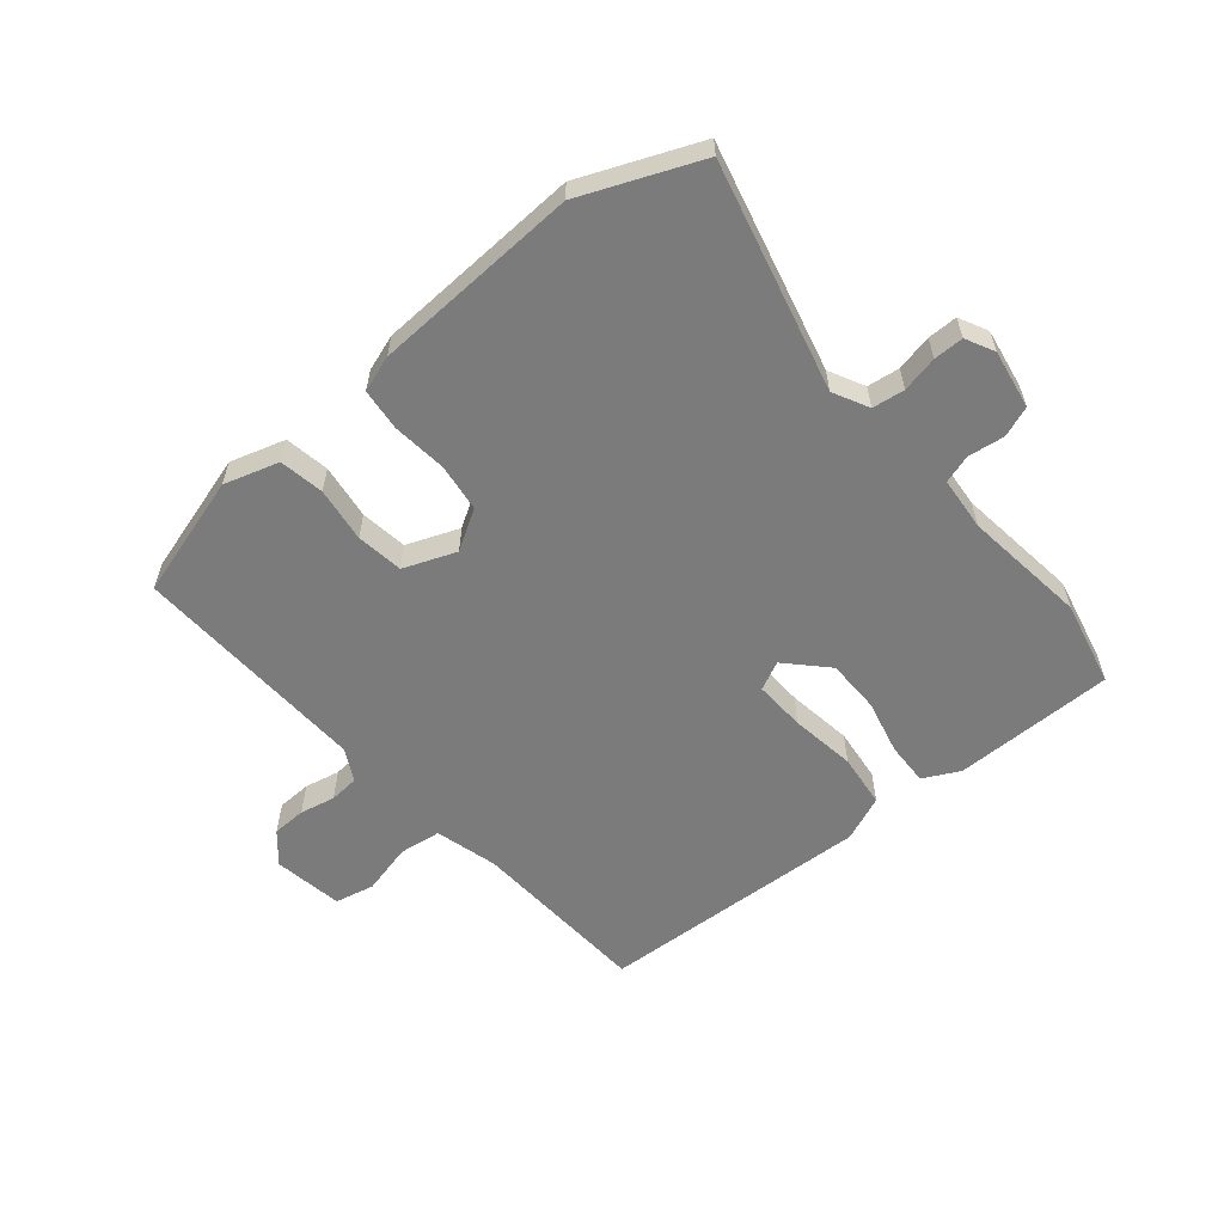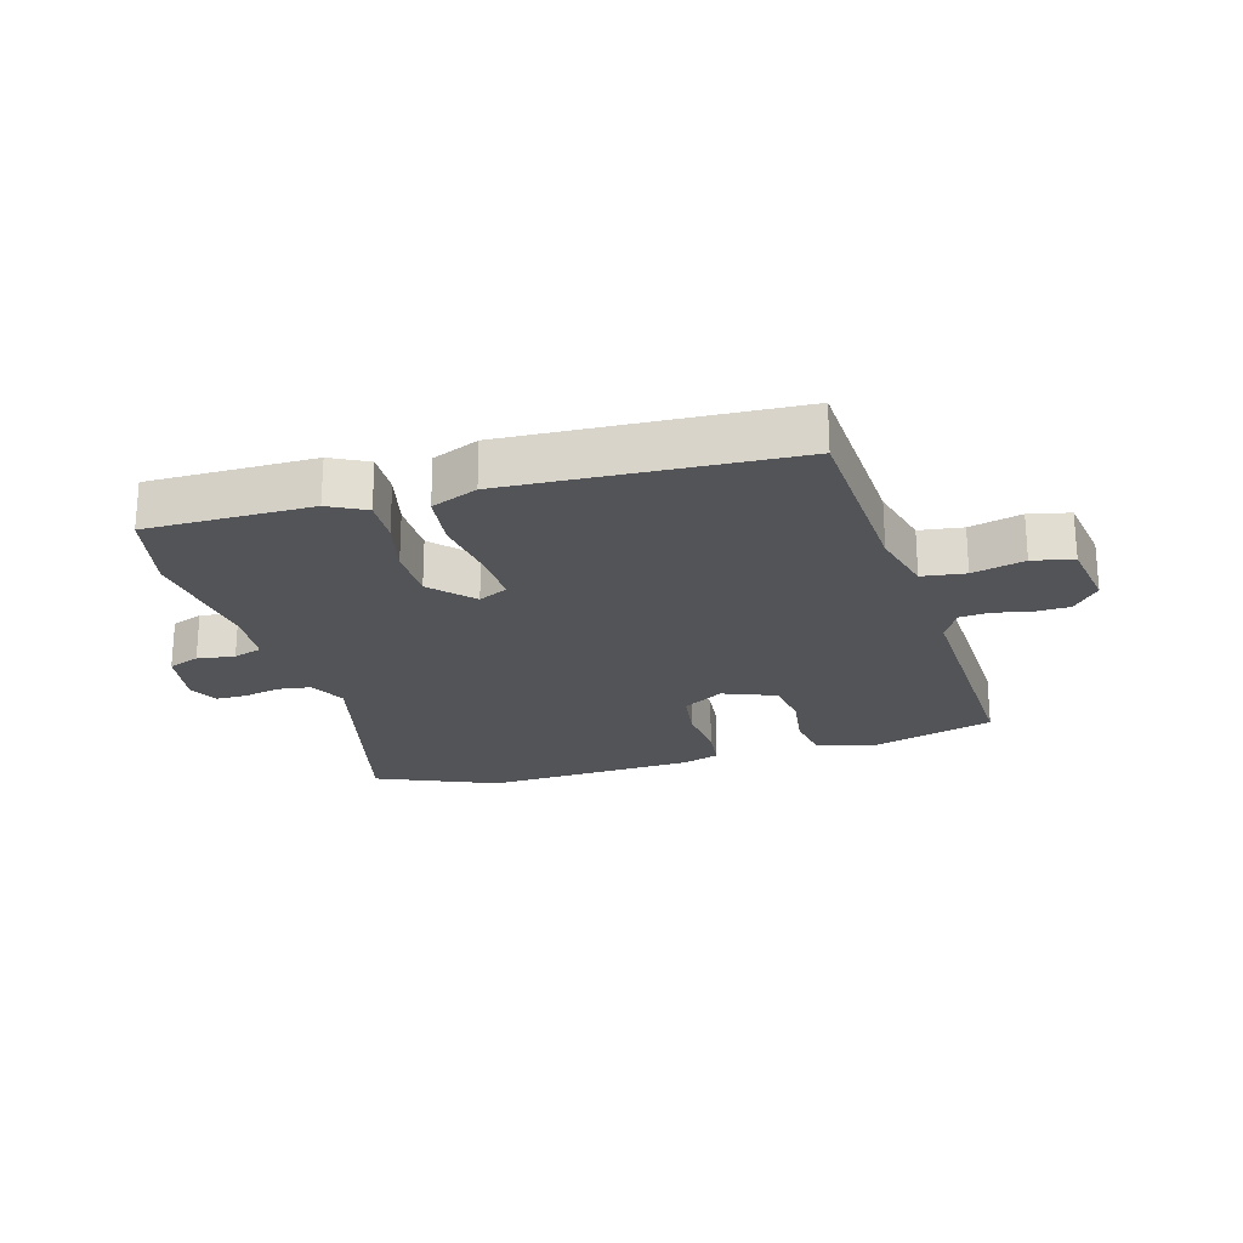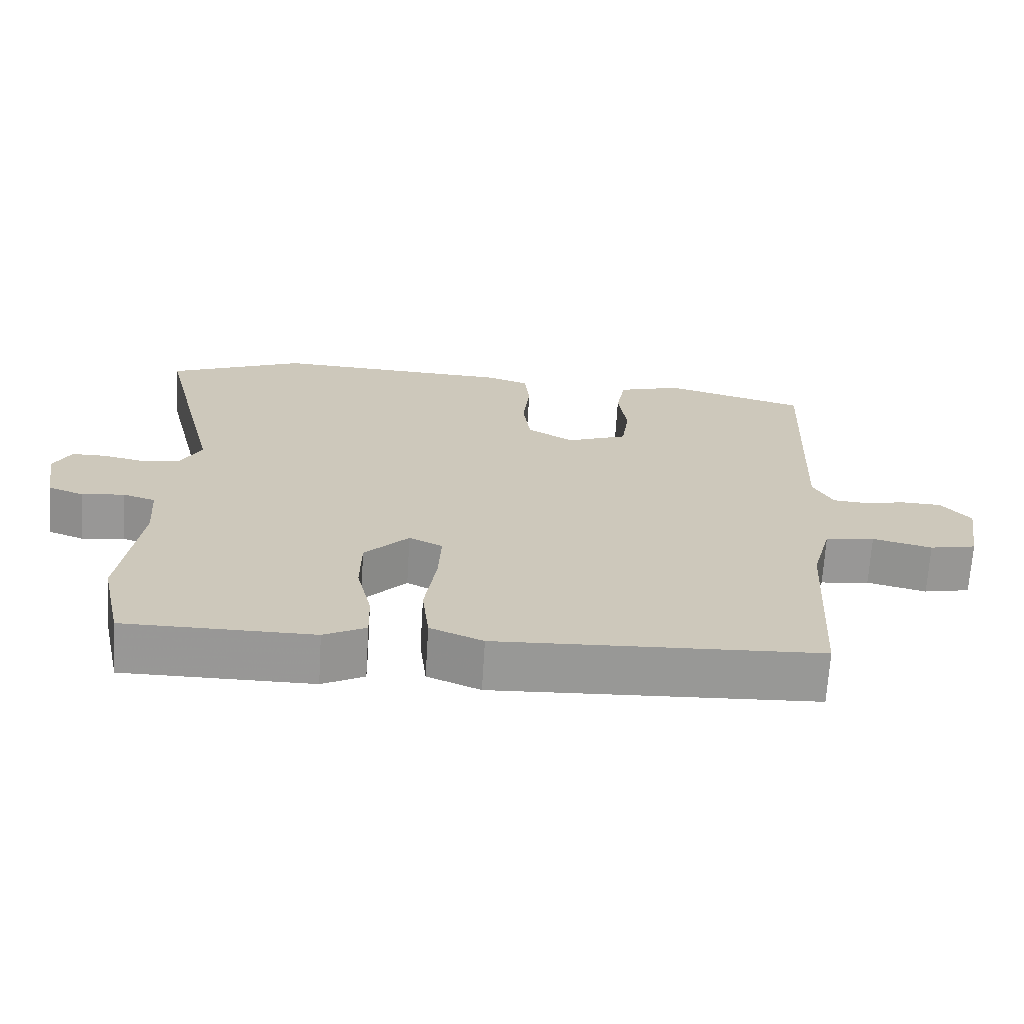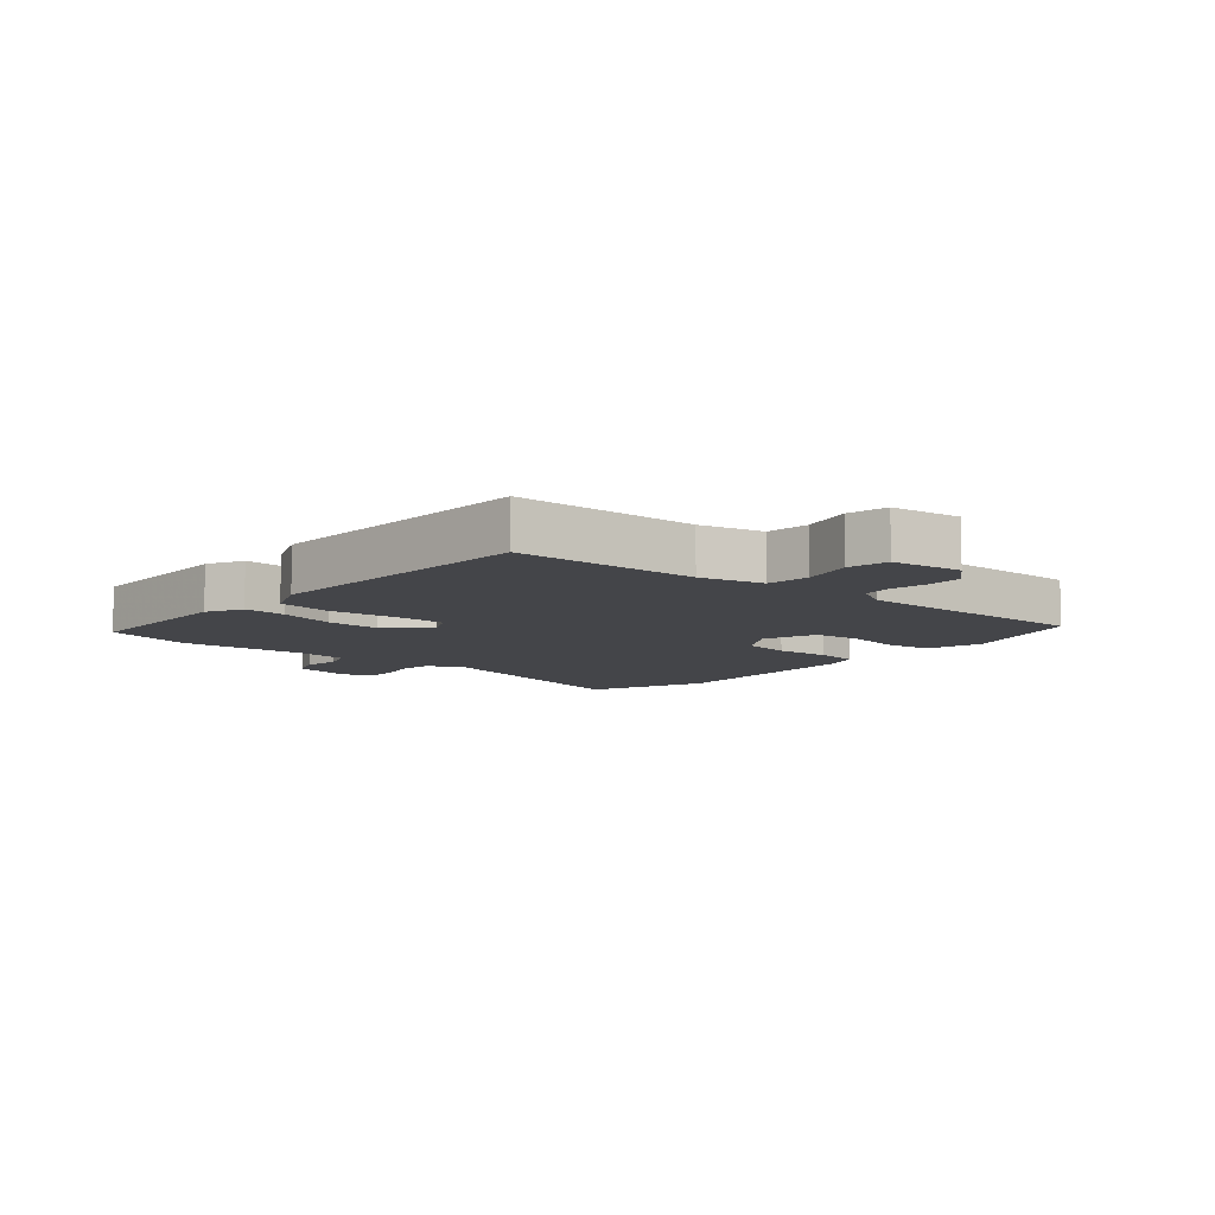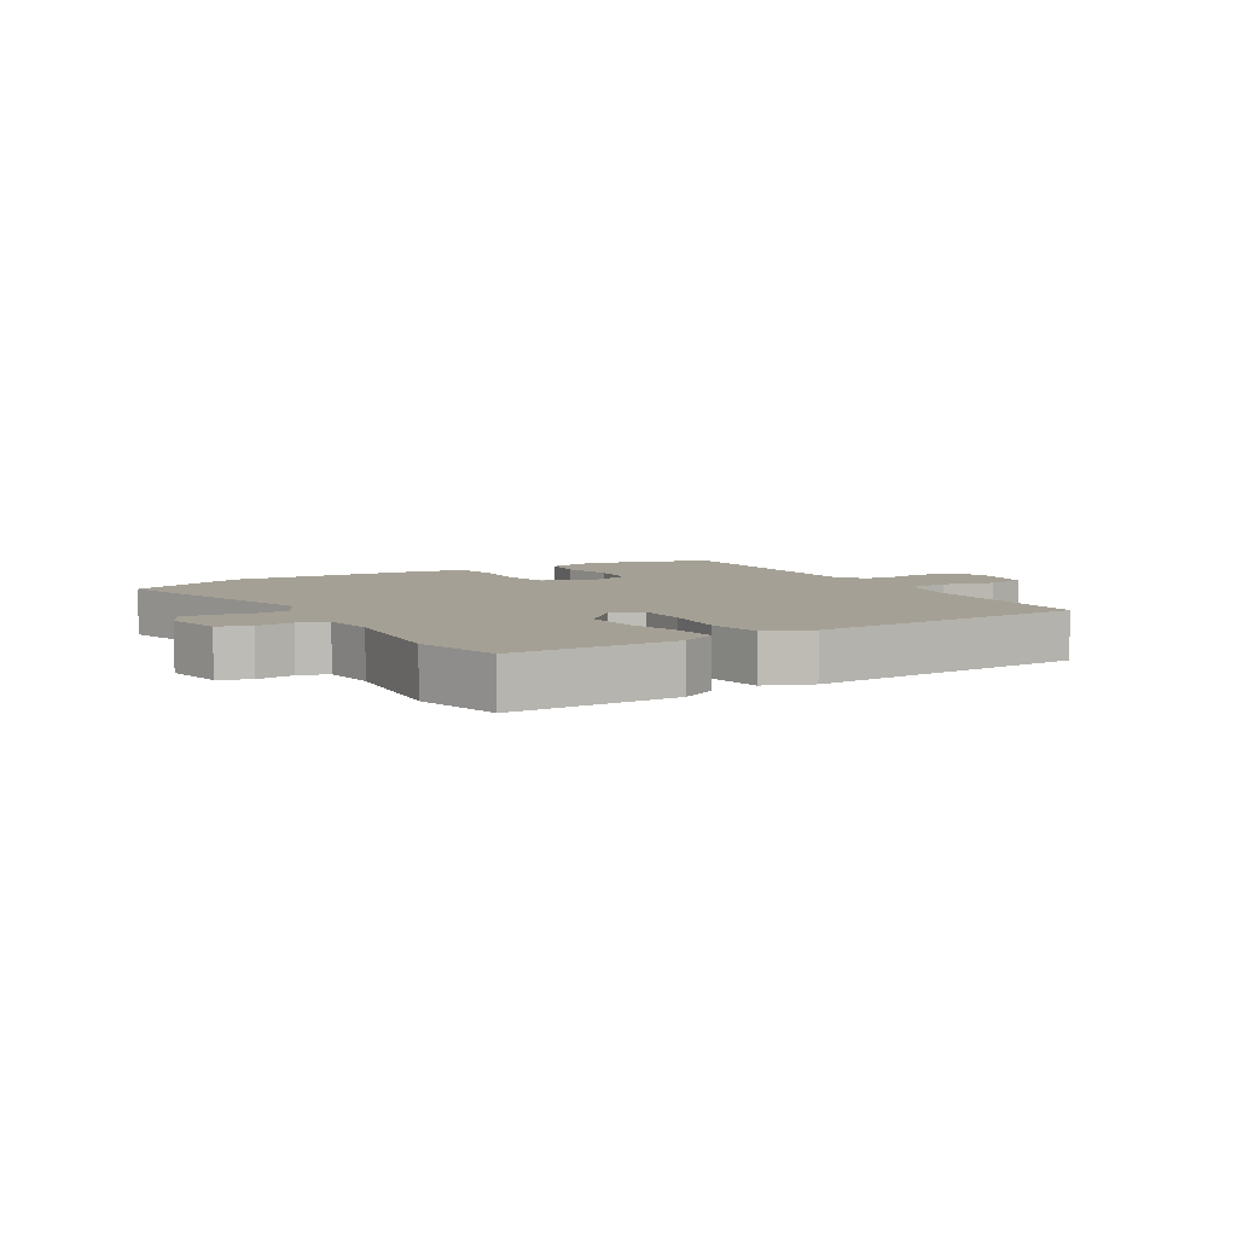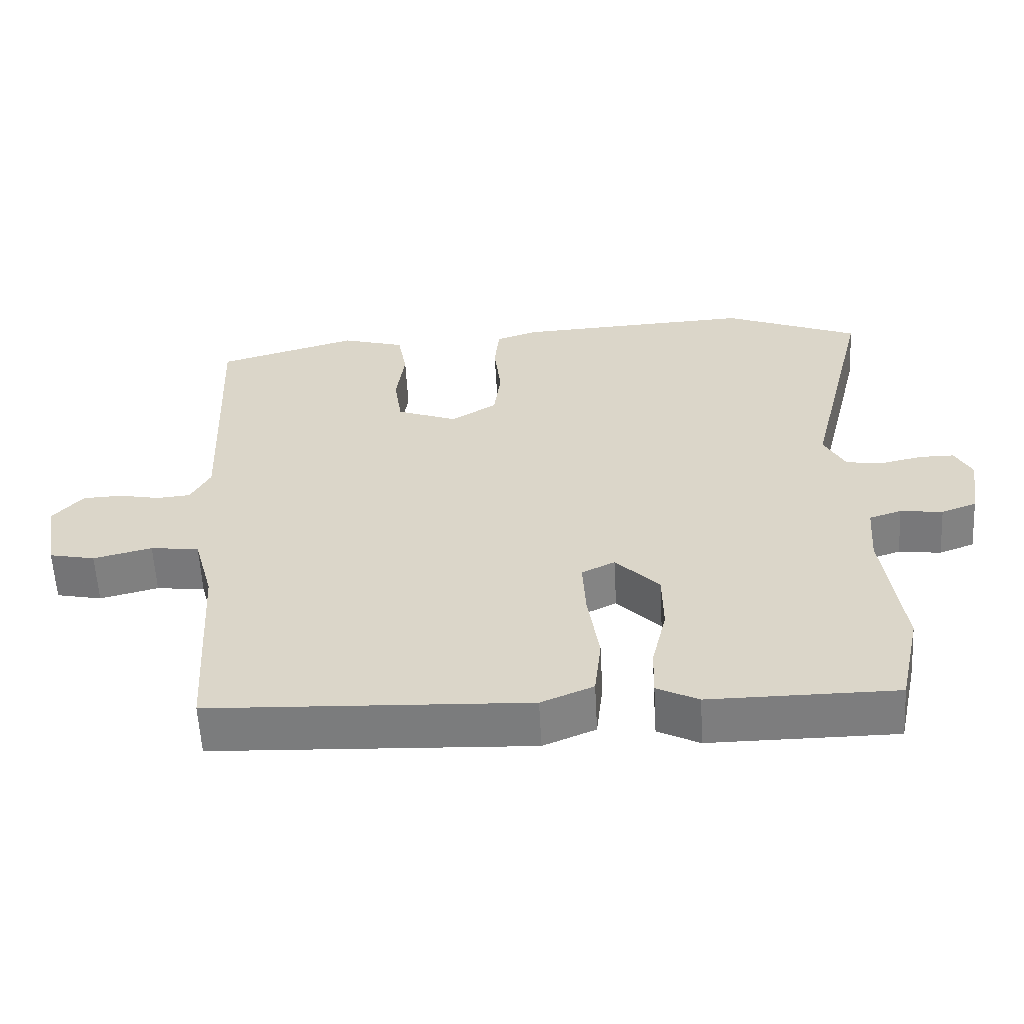
<metadata>
{"format":"obj","ext":"obj","renderer":"f3d","projection":"perspective","resolution":1024,"background":"white","views":[{"elev":-58.5,"azim":39.7,"up":"+Y"},{"elev":-22.9,"azim":-164.3,"up":"+Y"},{"elev":-68.4,"azim":176.5,"up":"+Z"},{"elev":-9.0,"azim":-131.4,"up":"+Y"},{"elev":5.9,"azim":148.1,"up":"+Y"},{"elev":-59.1,"azim":3.1,"up":"+Z"}]}
</metadata>
<code>
v 0.357 0.07 0.559
v 0.55 0.07 0.479
v 0.459 0.07 0.106
v 0.489 0.07 0.048
v 0.542 0.07 0.041
v 0.601 0.07 0.054
v 0.65 0.07 0.054
v 0.674 0.07 0.007
v 0.658 0.07 -0.09
v 0.608 0.07 -0.109
v 0.548 0.07 -0.101
v 0.502 0.07 -0.116
v 0.495 0.07 -0.204
v 0.521 0.07 -0.406
v 0.49 0.07 -0.546
v 0.226 0.07 -0.547
v 0.167 0.07 -0.517
v 0.169 0.07 -0.447
v 0.19 0.07 -0.357
v 0.189 0.07 -0.269
v 0.127 0.07 -0.205
v 0.08 0.07 -0.228
v 0.084 0.07 -0.312
v 0.1 0.07 -0.419
v 0.09 0.07 -0.507
v 0.016 0.07 -0.538
v -0.434 0.07 -0.517
v -0.452 0.07 -0.22
v -0.48 0.07 -0.117
v -0.549 0.07 -0.108
v -0.632 0.07 -0.129
v -0.697 0.07 -0.115
v -0.716 0.07 -0.001
v -0.674 0.07 0.048
v -0.618 0.07 0.05
v -0.56 0.07 0.038
v -0.512 0.07 0.042
v -0.484 0.07 0.095
v -0.501 0.07 0.486
v -0.301 0.07 0.545
v -0.211 0.07 0.518
v -0.198 0.07 0.445
v -0.21 0.07 0.355
v -0.199 0.07 0.278
v -0.113 0.07 0.245
v -0.048 0.07 0.285
v -0.038 0.07 0.364
v -0.048 0.07 0.453
v -0.041 0.07 0.522
v 0.018 0.07 0.542
v 0.357 0 0.559
v 0.55 0 0.479
v 0.459 0 0.106
v 0.489 0 0.048
v 0.542 0 0.041
v 0.601 0 0.054
v 0.65 0 0.054
v 0.674 0 0.007
v 0.658 0 -0.09
v 0.608 0 -0.109
v 0.548 0 -0.101
v 0.502 0 -0.116
v 0.495 0 -0.204
v 0.521 0 -0.406
v 0.49 0 -0.546
v 0.226 0 -0.547
v 0.167 0 -0.517
v 0.169 0 -0.447
v 0.19 0 -0.357
v 0.189 0 -0.269
v 0.127 0 -0.205
v 0.08 0 -0.228
v 0.084 0 -0.312
v 0.1 0 -0.419
v 0.09 0 -0.507
v 0.016 0 -0.538
v -0.434 0 -0.517
v -0.452 0 -0.22
v -0.48 0 -0.117
v -0.549 0 -0.108
v -0.632 0 -0.129
v -0.697 0 -0.115
v -0.716 0 -0.001
v -0.674 0 0.048
v -0.618 0 0.05
v -0.56 0 0.038
v -0.512 0 0.042
v -0.484 0 0.095
v -0.501 0 0.486
v -0.301 0 0.545
v -0.211 0 0.518
v -0.198 0 0.445
v -0.21 0 0.355
v -0.199 0 0.278
v -0.113 0 0.245
v -0.048 0 0.285
v -0.038 0 0.364
v -0.048 0 0.453
v -0.041 0 0.522
v 0.018 0 0.542
f 47 48 49 50
f 46 47 50 1
f 40 41 42 43
f 38 39 40 43
f 37 38 43 44
f 33 34 35 36
f 33 36 37
f 30 31 32 33
f 29 30 33 37
f 28 29 37 44
f 23 24 25 26
f 22 23 26 27
f 16 17 18 19
f 16 19 20
f 13 14 15 16
f 12 13 16 20
f 8 9 10 11
f 8 11 12
f 5 6 7 8
f 4 5 8 12
f 3 4 12 20
f 46 1 2 3
f 45 46 3 20
f 44 45 20 21
f 22 27 28 44
f 21 22 44
f 100 99 98 97
f 51 100 97 96
f 93 92 91 90
f 93 90 89 88
f 94 93 88 87
f 86 85 84 83
f 87 86 83
f 83 82 81 80
f 87 83 80 79
f 94 87 79 78
f 76 75 74 73
f 77 76 73 72
f 69 68 67 66
f 70 69 66
f 66 65 64 63
f 70 66 63 62
f 61 60 59 58
f 62 61 58
f 58 57 56 55
f 62 58 55 54
f 70 62 54 53
f 53 52 51 96
f 70 53 96 95
f 71 70 95 94
f 94 78 77 72
f 94 72 71
f 1 51 52 2
f 2 52 53 3
f 3 53 54 4
f 4 54 55 5
f 5 55 56 6
f 6 56 57 7
f 7 57 58 8
f 8 58 59 9
f 9 59 60 10
f 10 60 61 11
f 11 61 62 12
f 12 62 63 13
f 13 63 64 14
f 14 64 65 15
f 15 65 66 16
f 16 66 67 17
f 17 67 68 18
f 18 68 69 19
f 19 69 70 20
f 20 70 71 21
f 21 71 72 22
f 22 72 73 23
f 23 73 74 24
f 24 74 75 25
f 25 75 76 26
f 26 76 77 27
f 27 77 78 28
f 28 78 79 29
f 29 79 80 30
f 30 80 81 31
f 31 81 82 32
f 32 82 83 33
f 33 83 84 34
f 34 84 85 35
f 35 85 86 36
f 36 86 87 37
f 37 87 88 38
f 38 88 89 39
f 39 89 90 40
f 40 90 91 41
f 41 91 92 42
f 42 92 93 43
f 43 93 94 44
f 44 94 95 45
f 45 95 96 46
f 46 96 97 47
f 47 97 98 48
f 48 98 99 49
f 49 99 100 50
f 50 100 51 1

</code>
